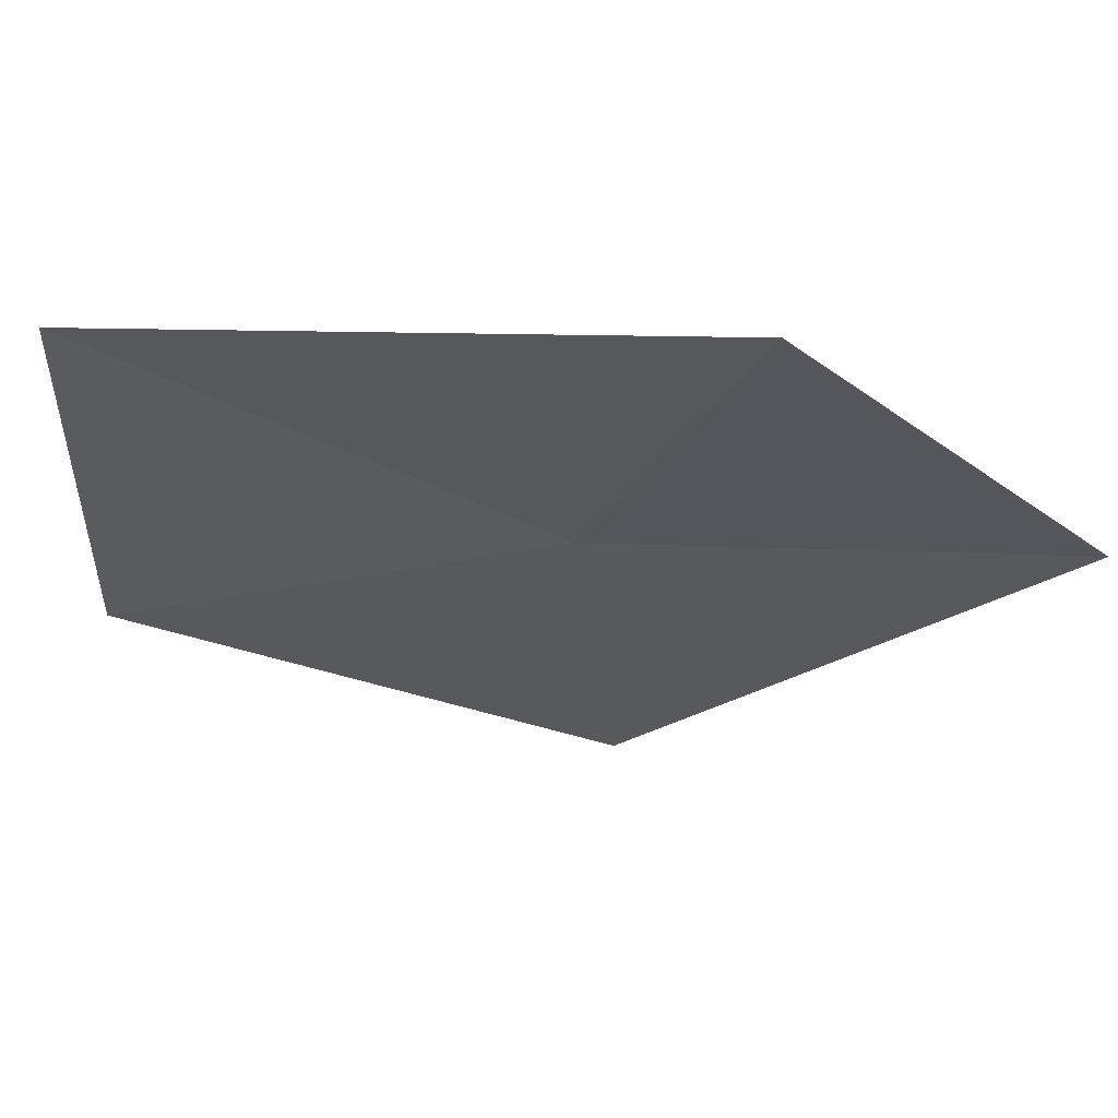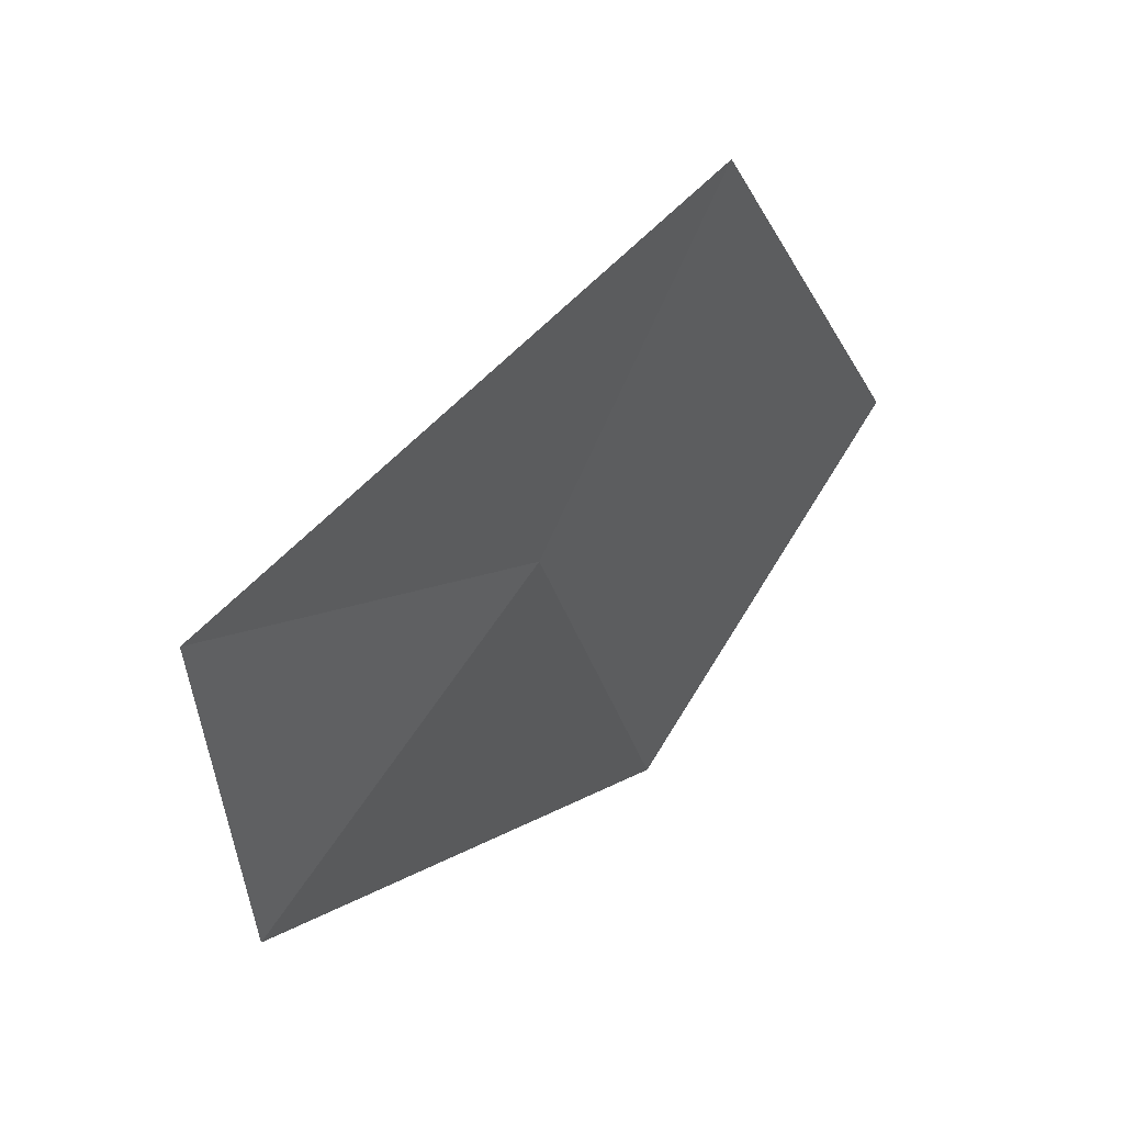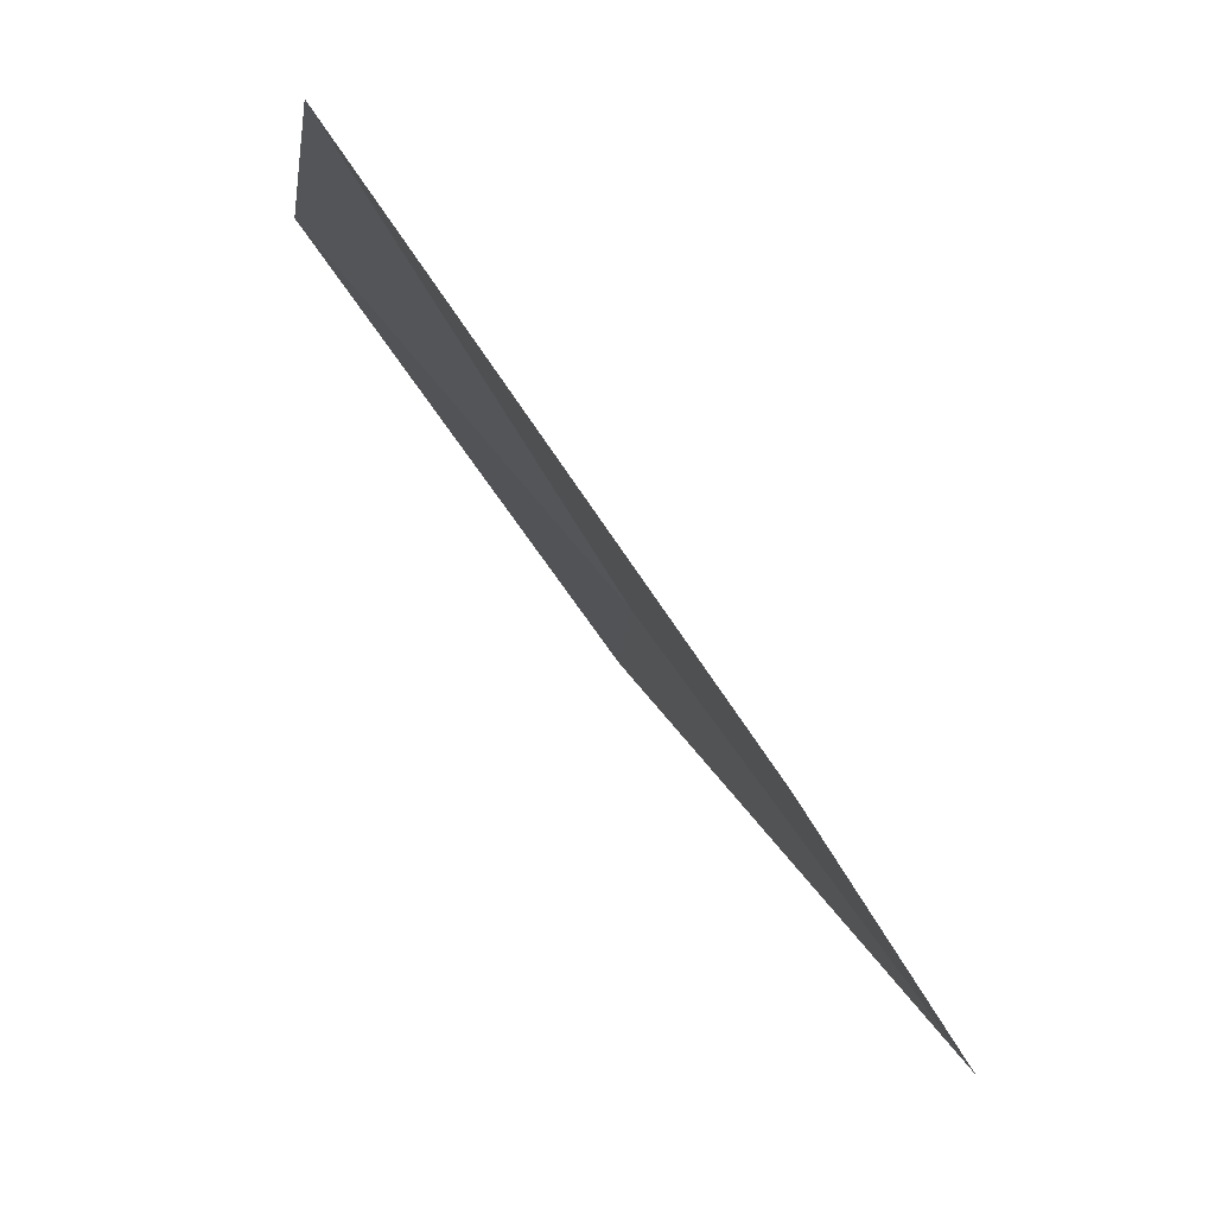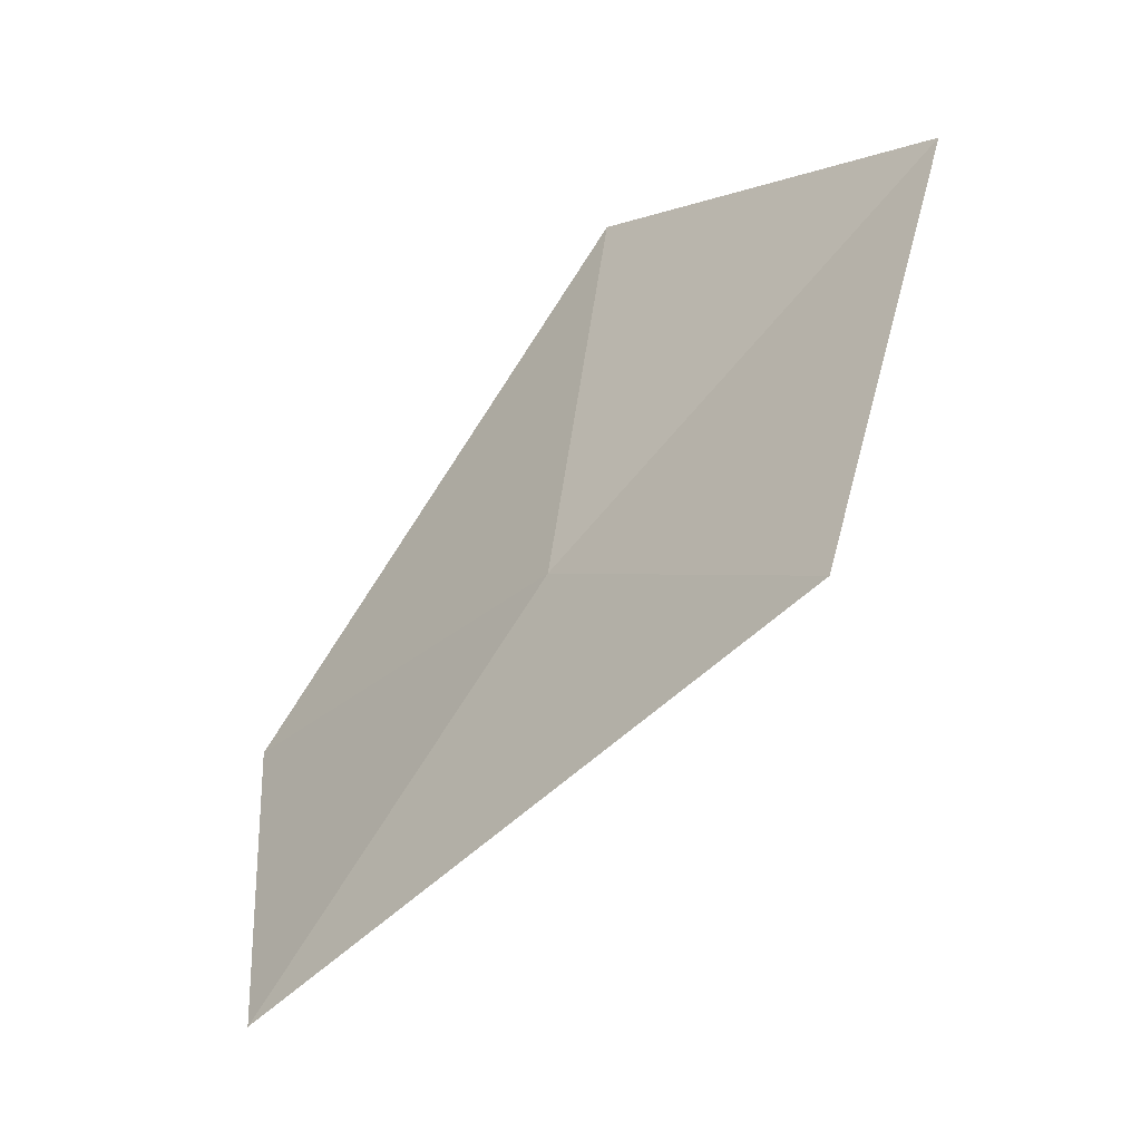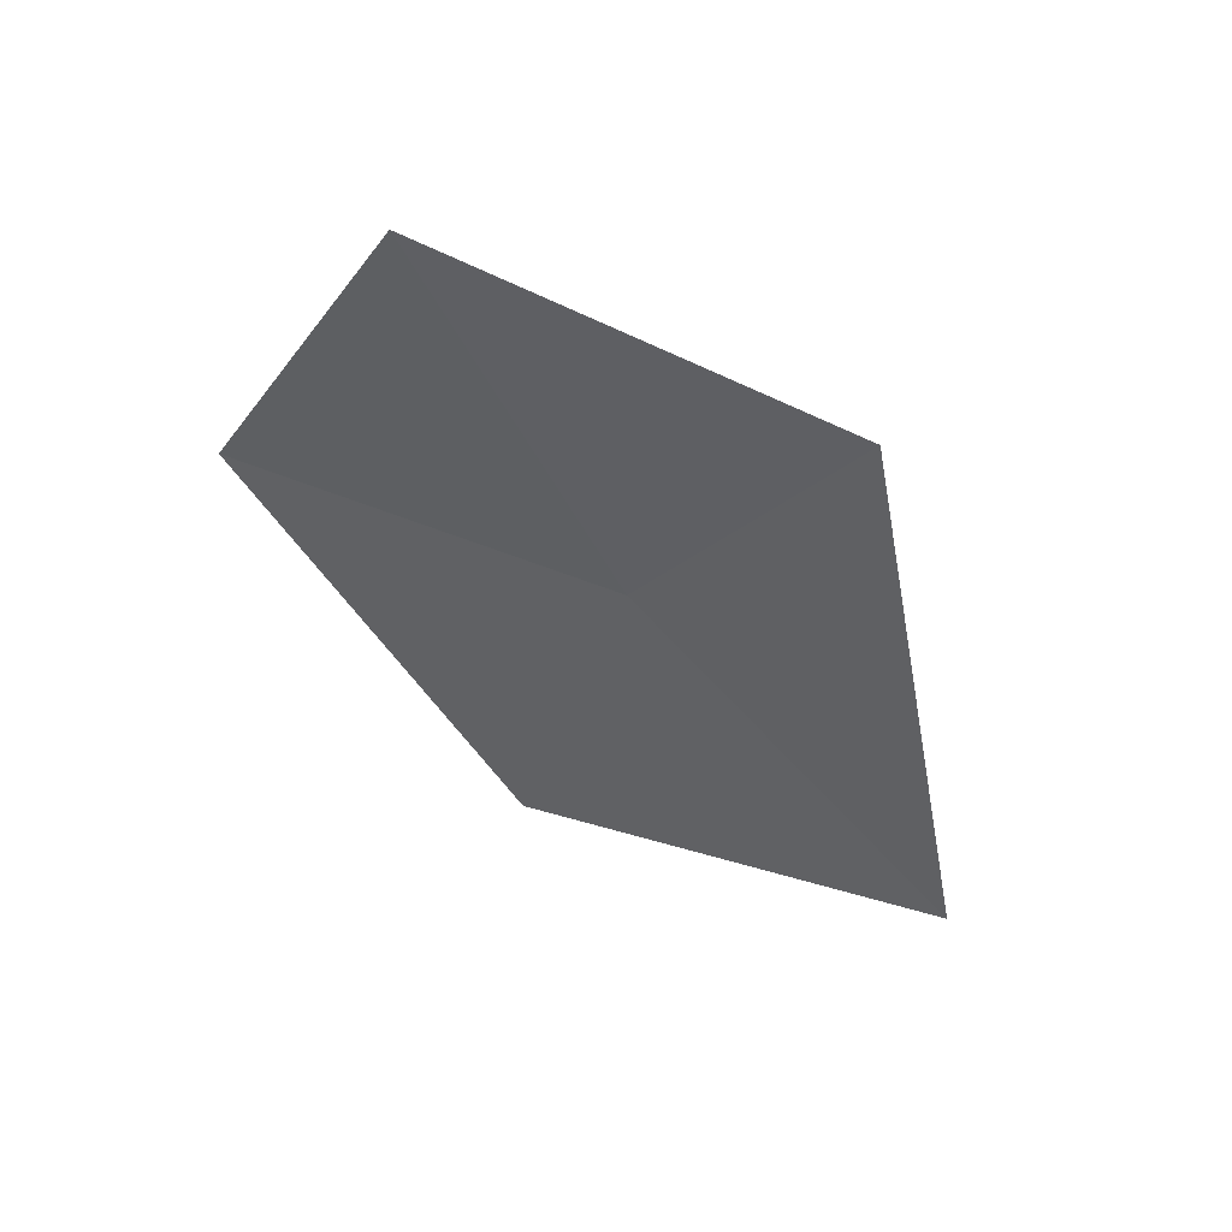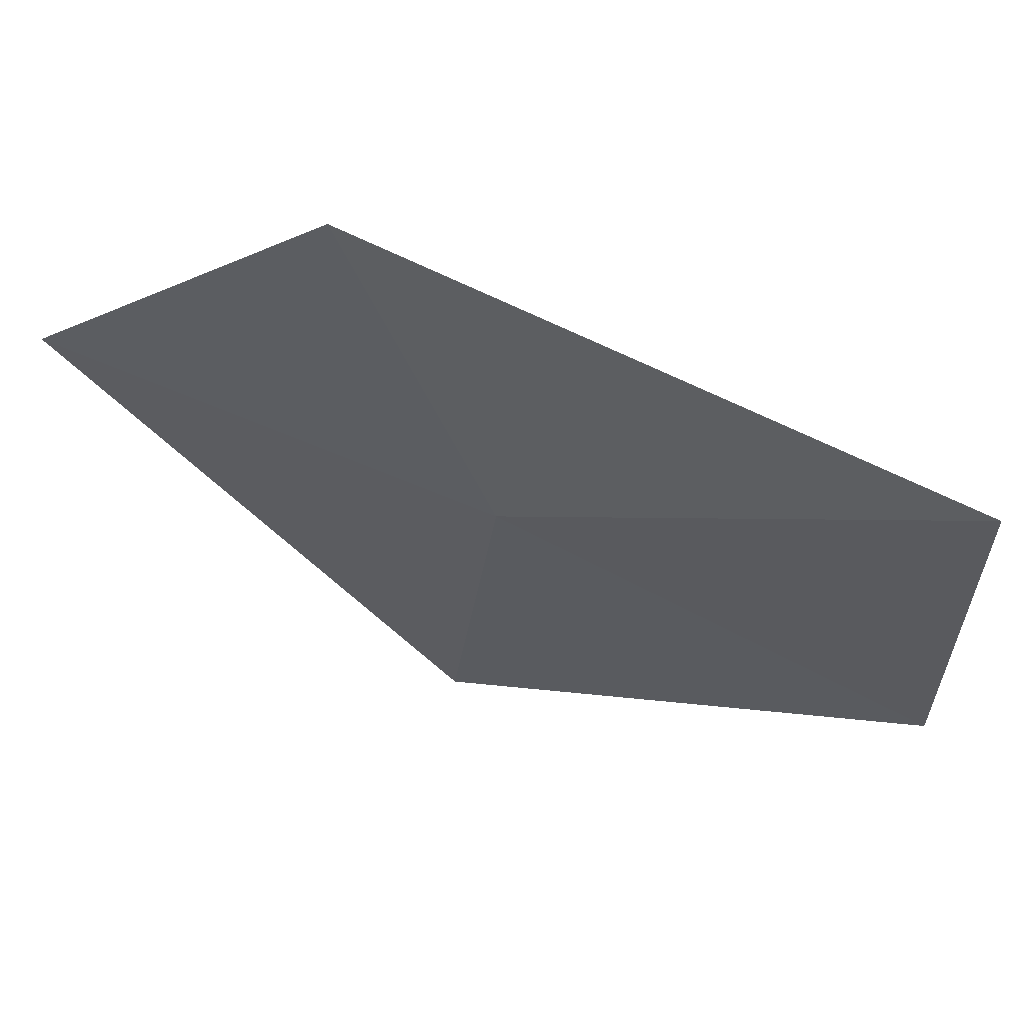
<metadata>
{"format":"obj","ext":"obj","renderer":"f3d","projection":"perspective","resolution":1024,"background":"white","views":[{"elev":50.7,"azim":135.8,"up":"+Y"},{"elev":-69.8,"azim":-34.3,"up":"+Z"},{"elev":-8.9,"azim":169.0,"up":"+Z"},{"elev":1.9,"azim":-42.7,"up":"+Z"},{"elev":-72.8,"azim":-146.6,"up":"+Z"},{"elev":69.0,"azim":-36.9,"up":"+Y"}]}
</metadata>
<code>
v -5.914 -25.11 36.42
v -6.02 -25.72 36.44
v -5.499 -25.46 37.03
v -5.452 -24.74 36.96
v -5.974 -24.53 36.14
v -6.321 -24.97 35.83
f 1 3 2
f 1 4 3
f 1 5 4
f 1 6 5
f 1 2 6

</code>
